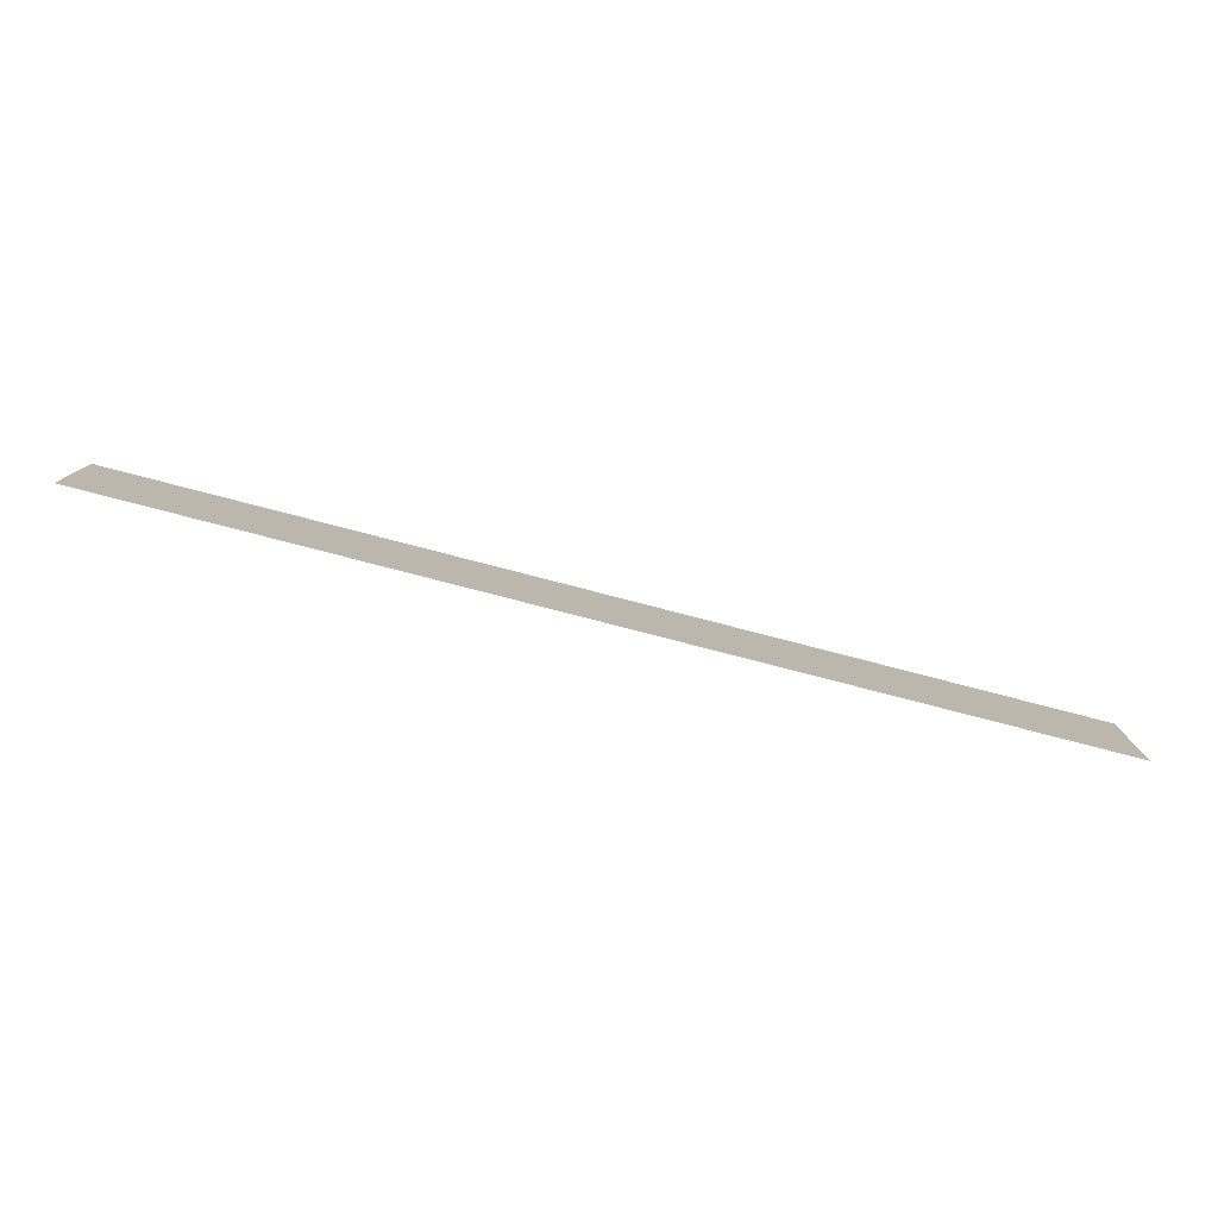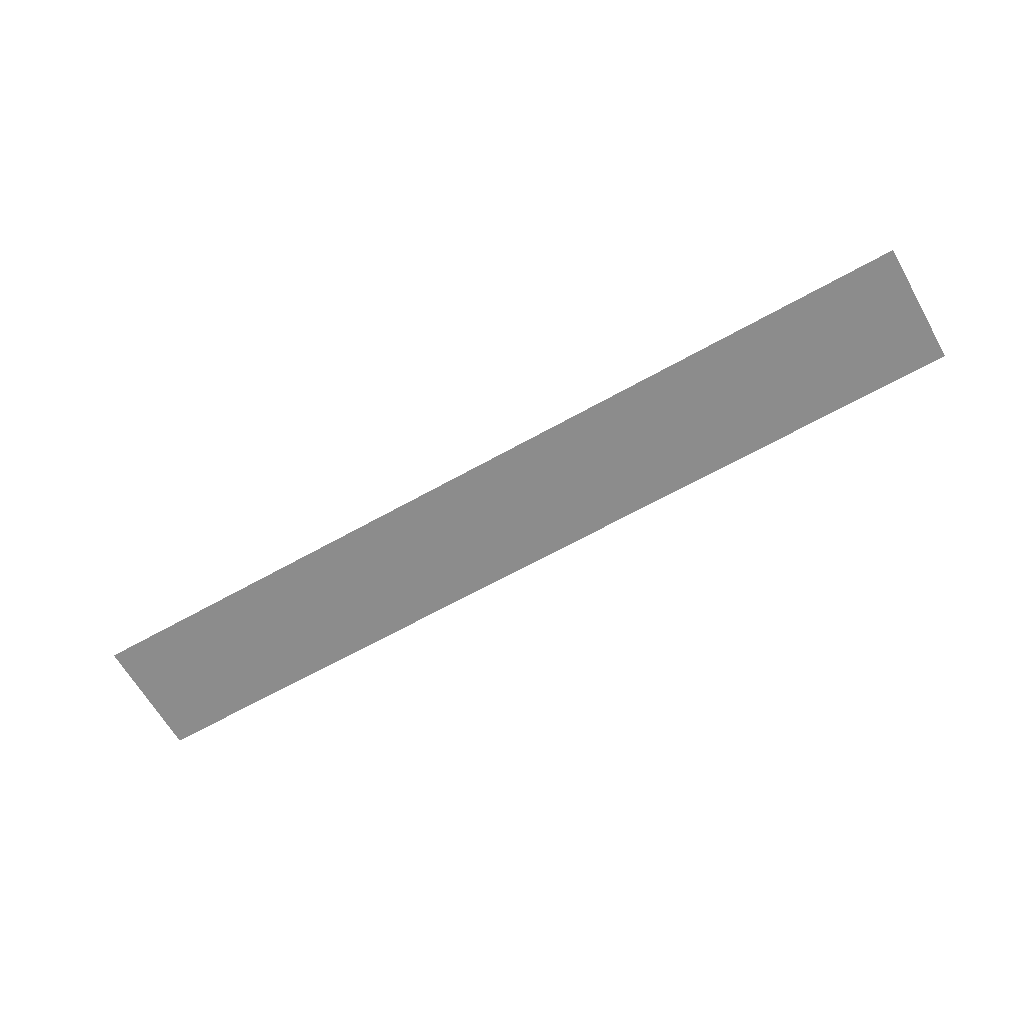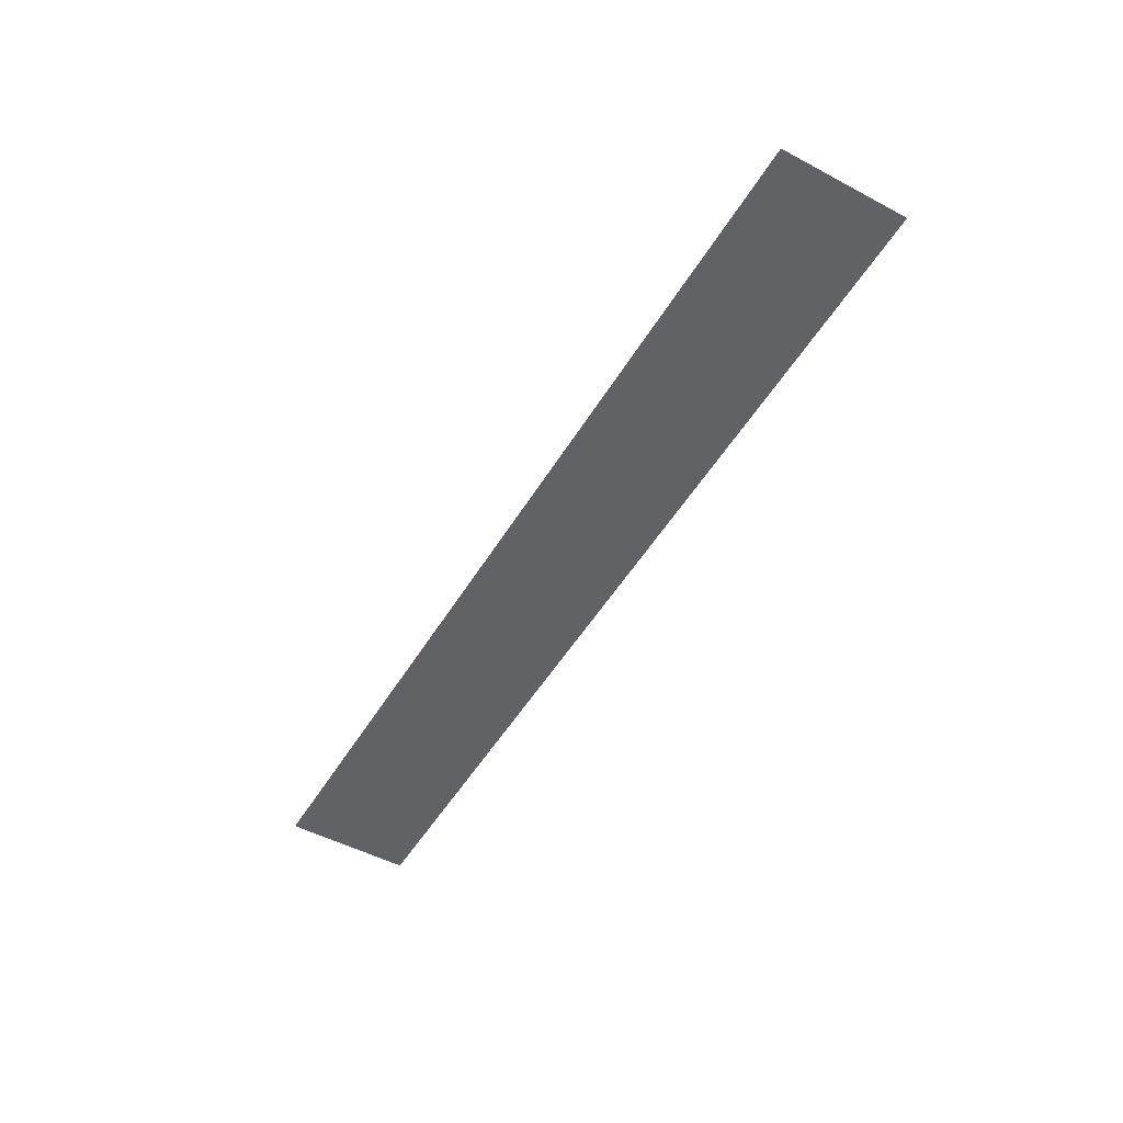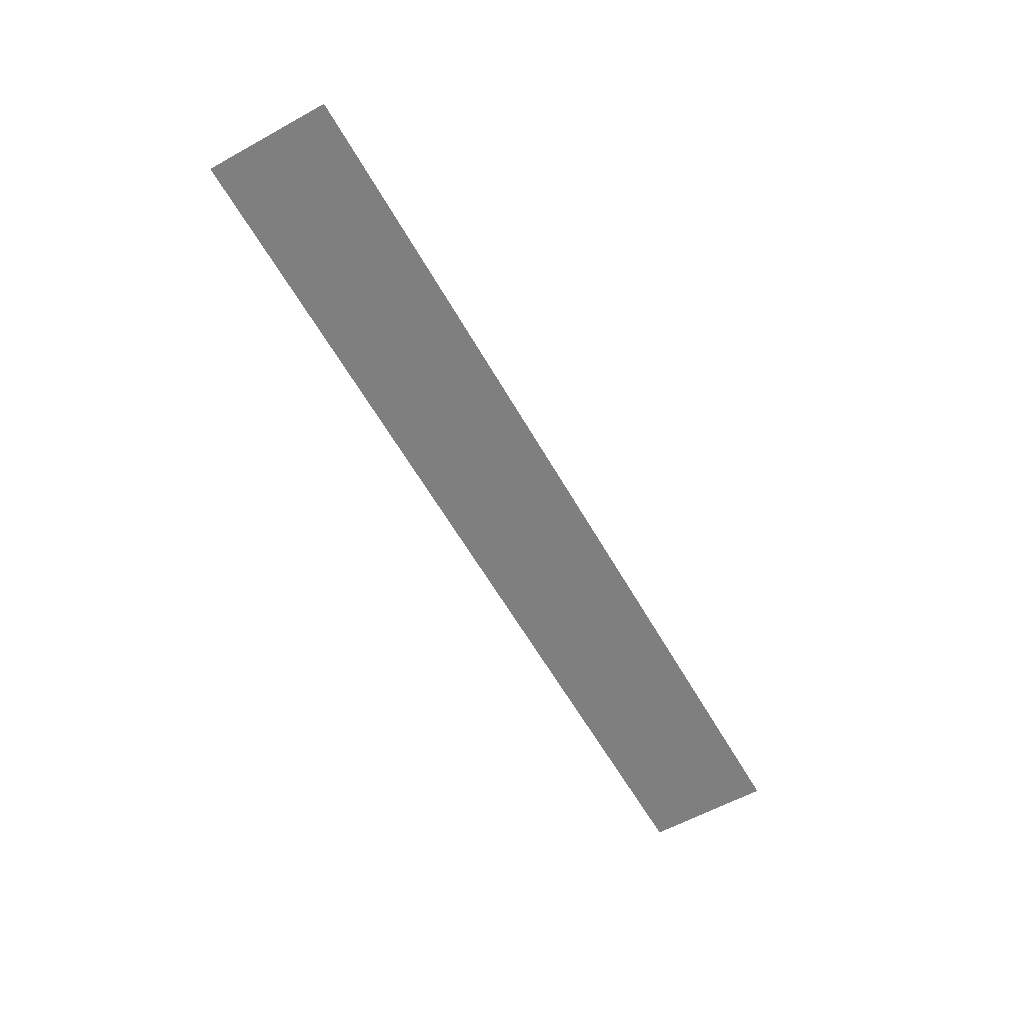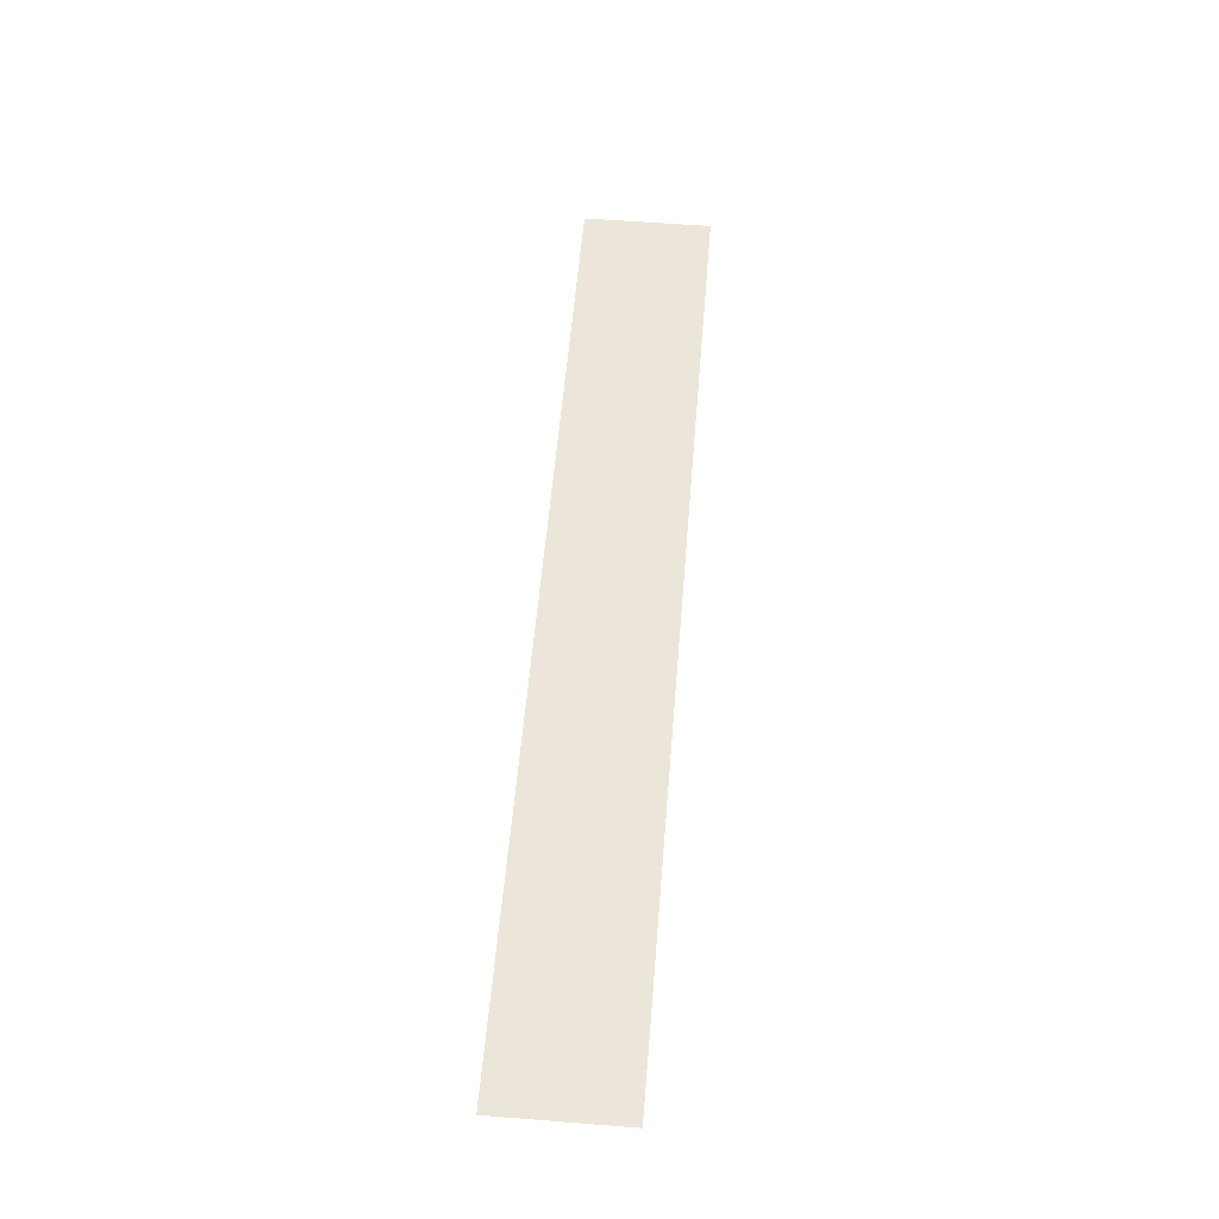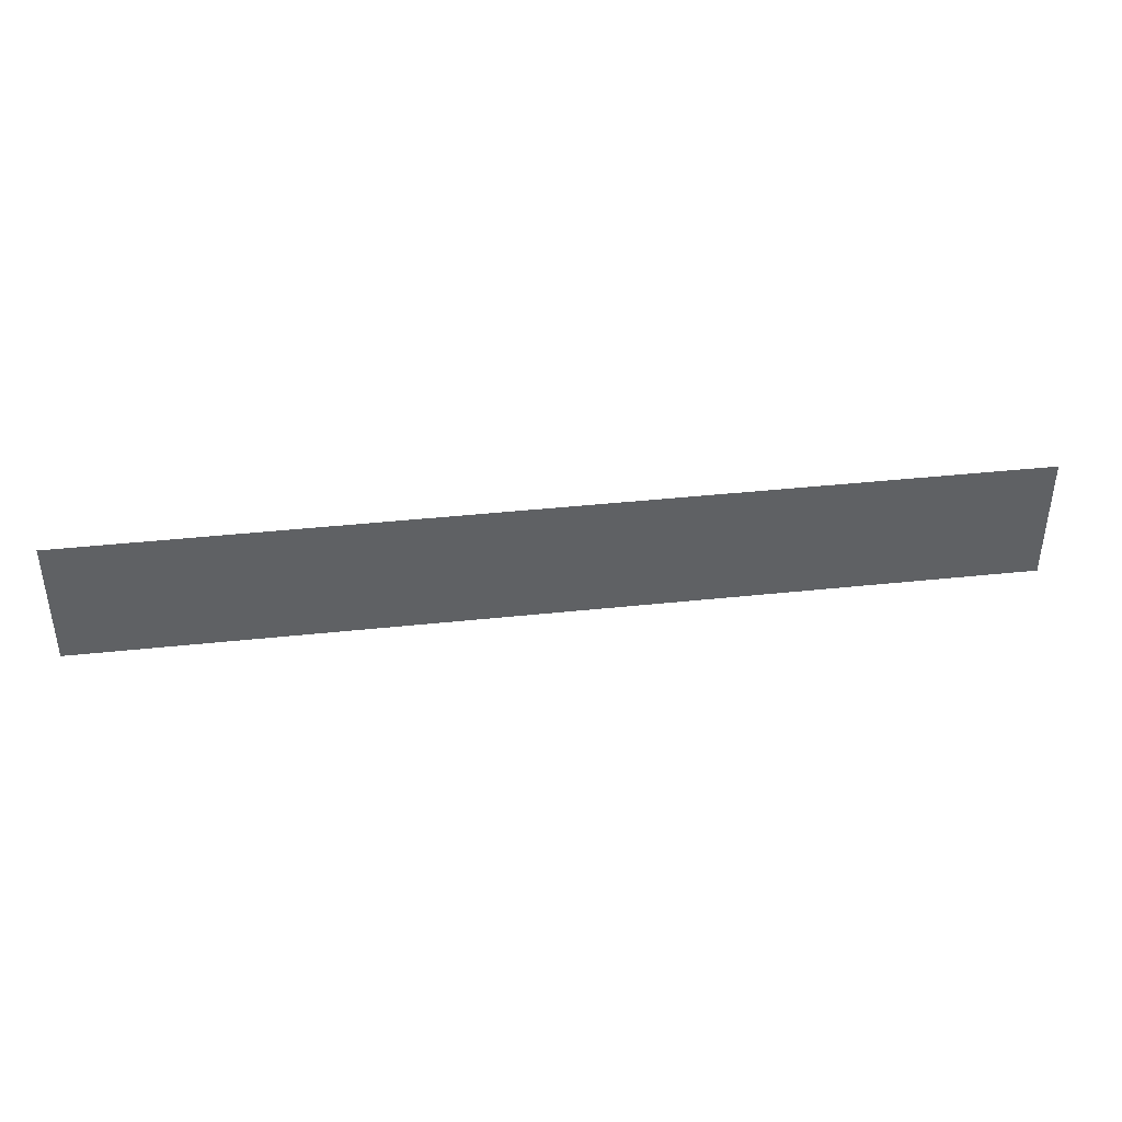
<metadata>
{"format":"obj","ext":"obj","renderer":"f3d","projection":"perspective","resolution":1024,"background":"white","views":[{"elev":-79.0,"azim":165.5,"up":"+Z"},{"elev":-64.2,"azim":29.6,"up":"+Y"},{"elev":-50.6,"azim":-120.1,"up":"+Y"},{"elev":-59.9,"azim":119.5,"up":"+Y"},{"elev":57.1,"azim":94.7,"up":"+Y"},{"elev":40.3,"azim":-7.5,"up":"+Z"}]}
</metadata>
<code>
o LevelScrewShadows
v 16.59 4e-06 -2.265
v 16.59 4e-06 2.265
v -16.59 -4e-06 2.265
v -16.59 -4e-06 -2.265
f 3 2 1
f 4 3 1

</code>
